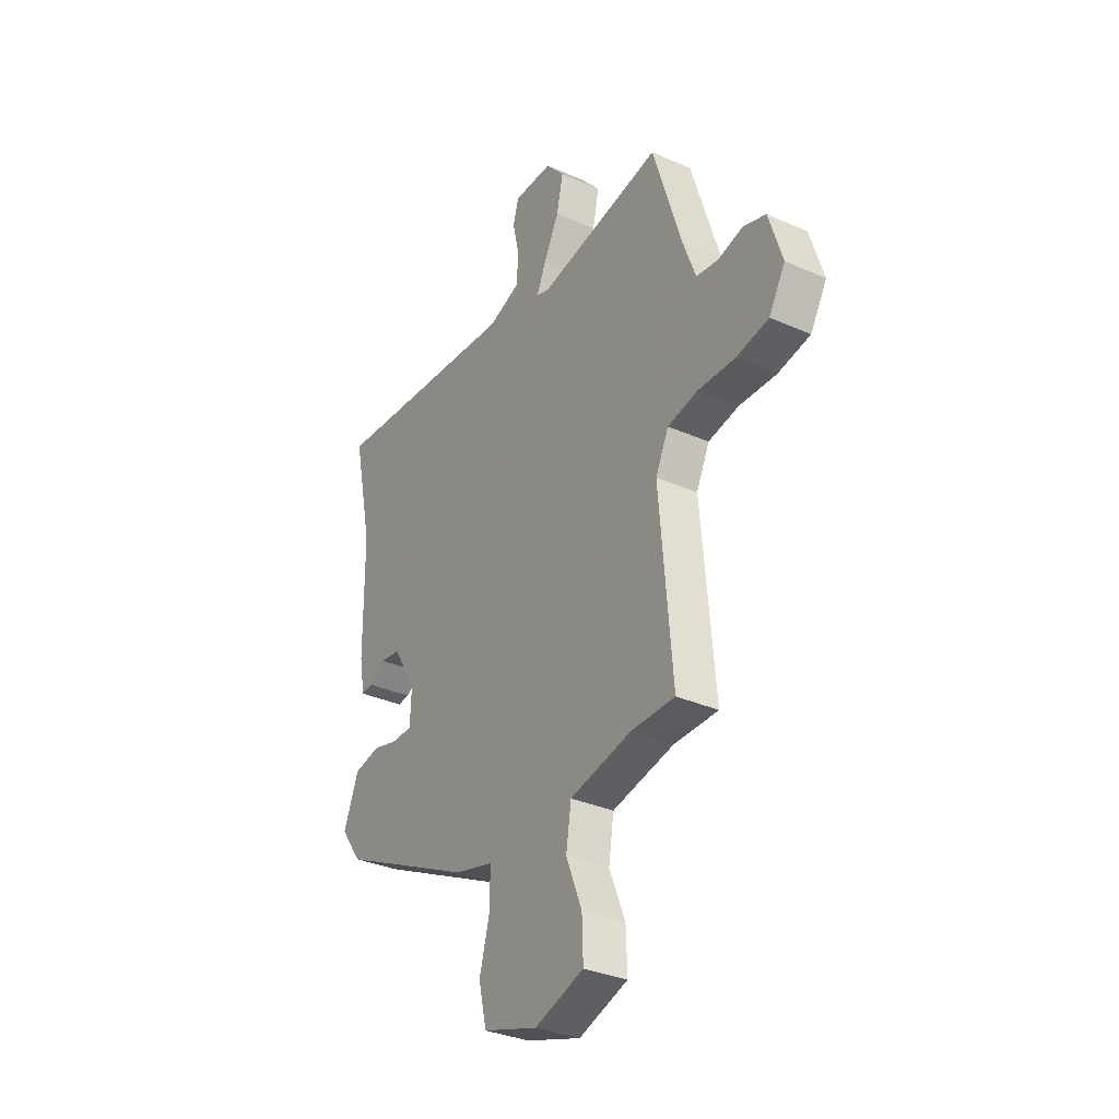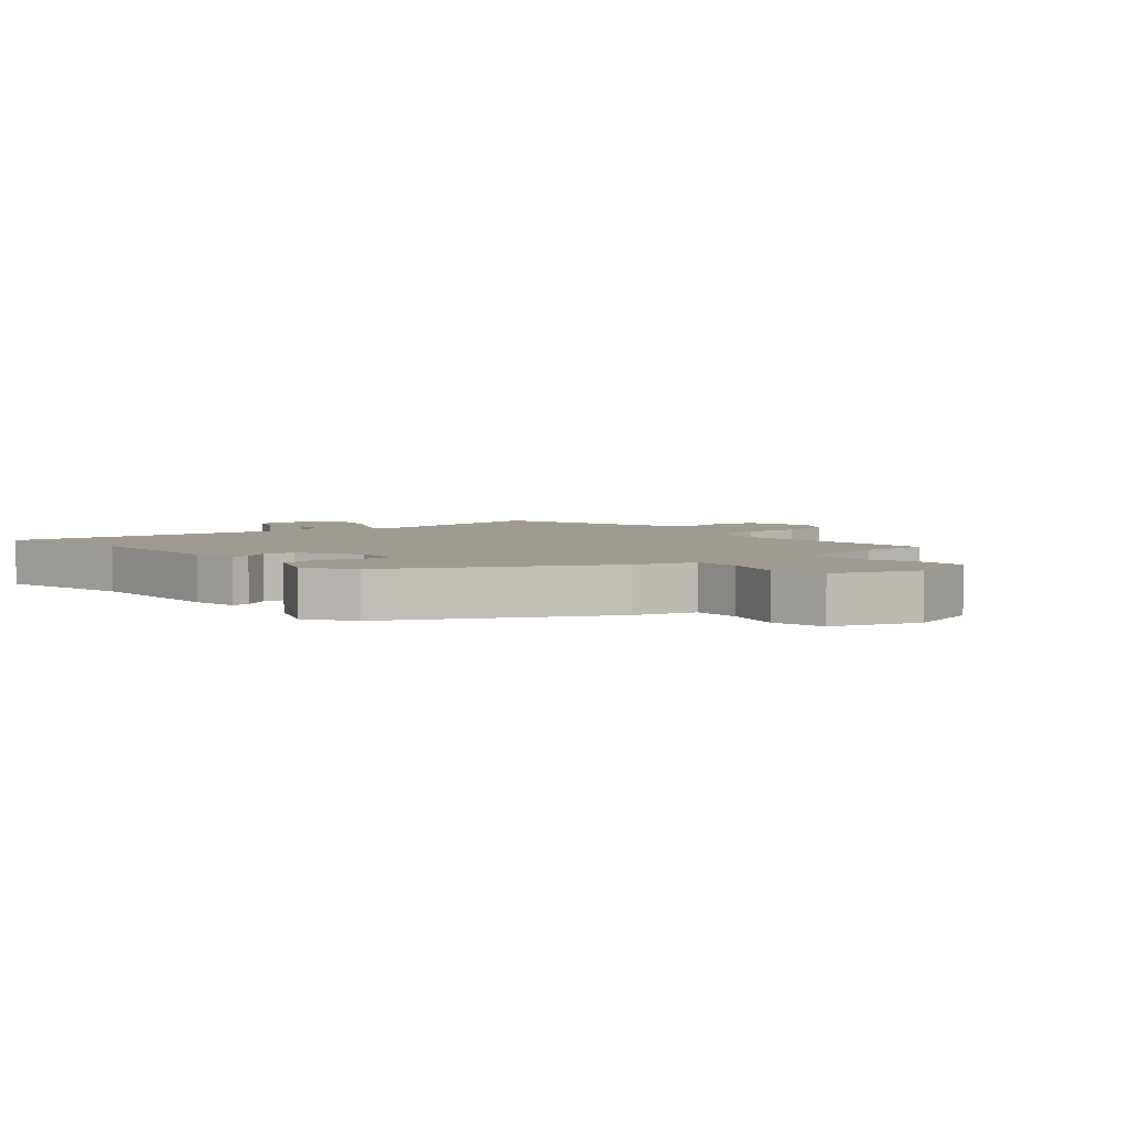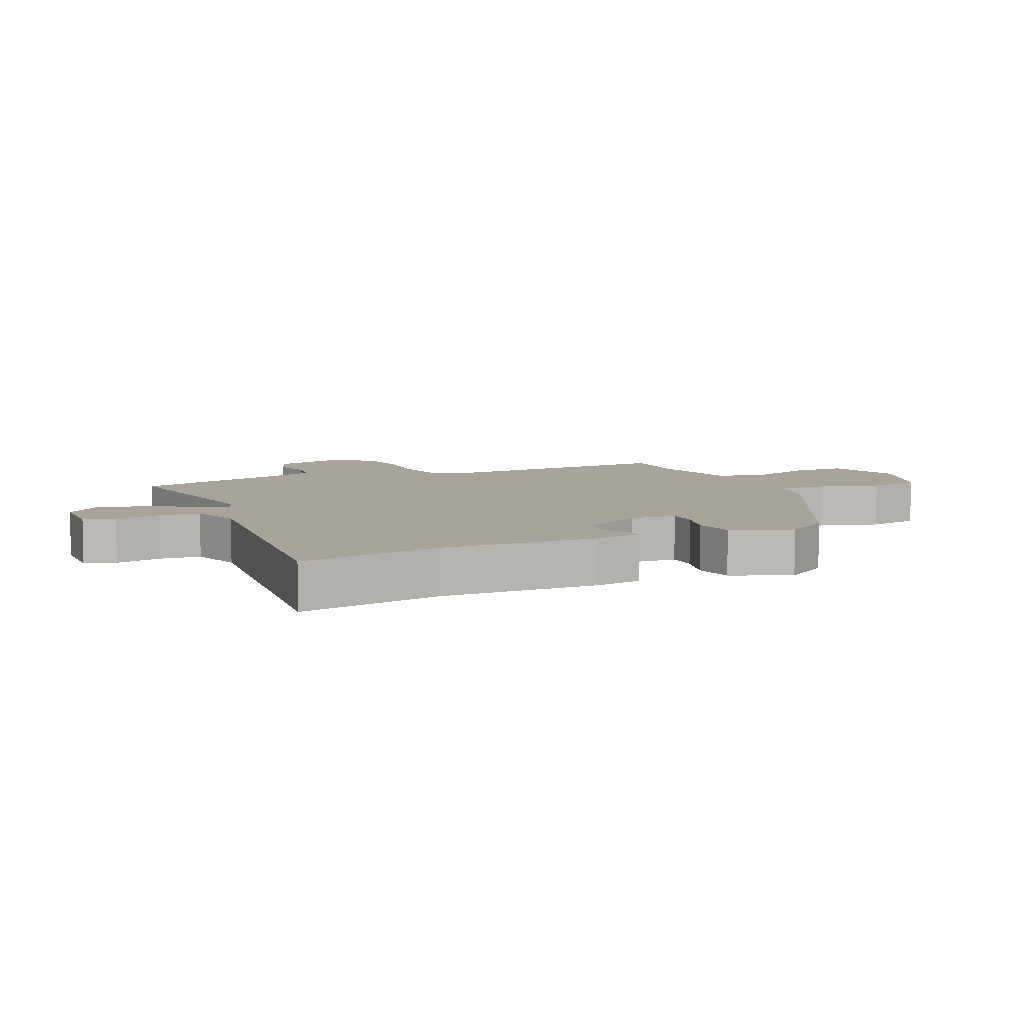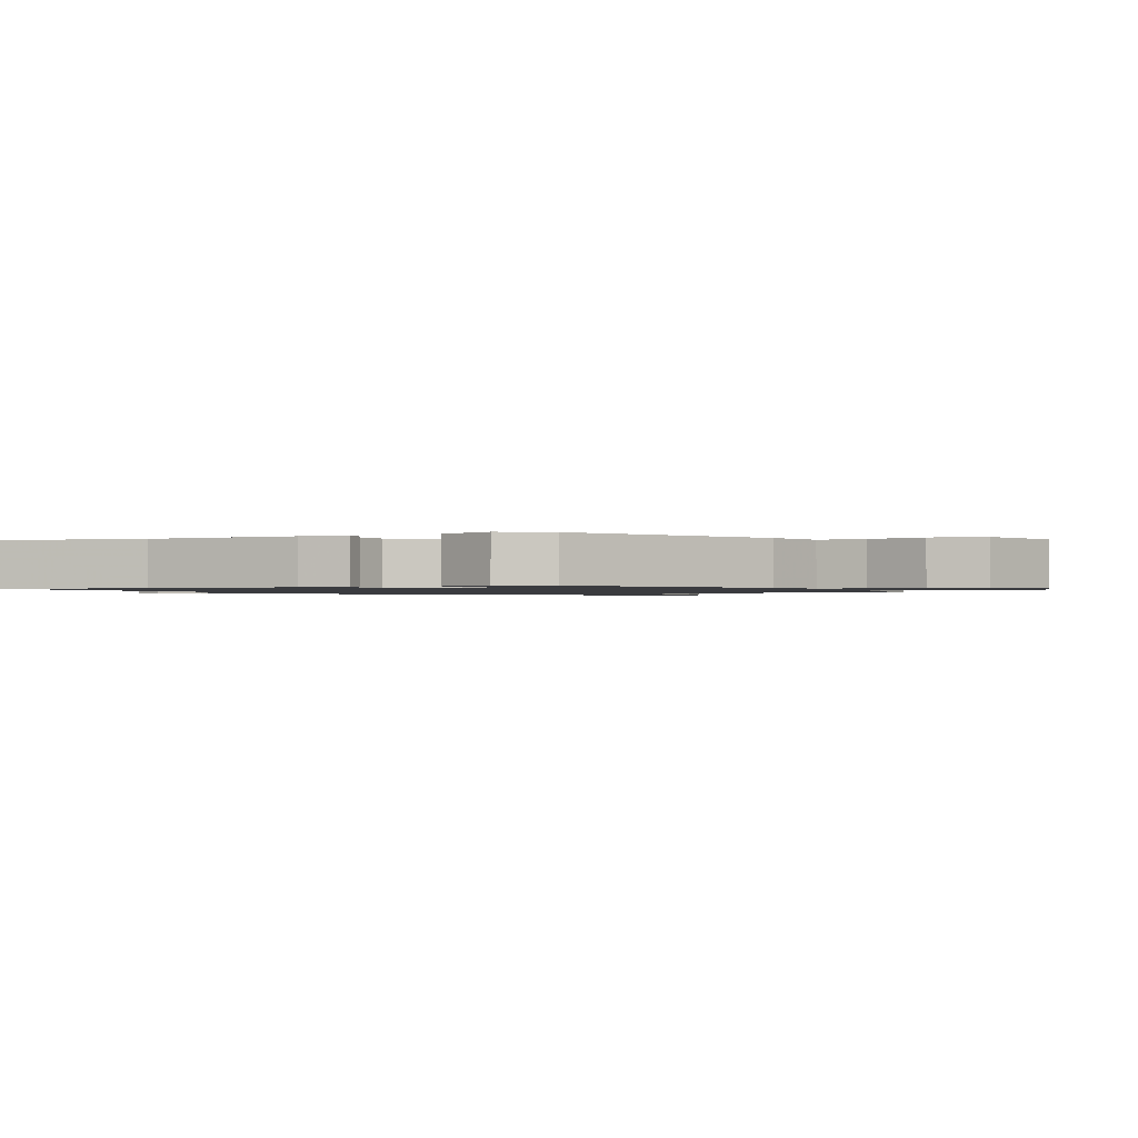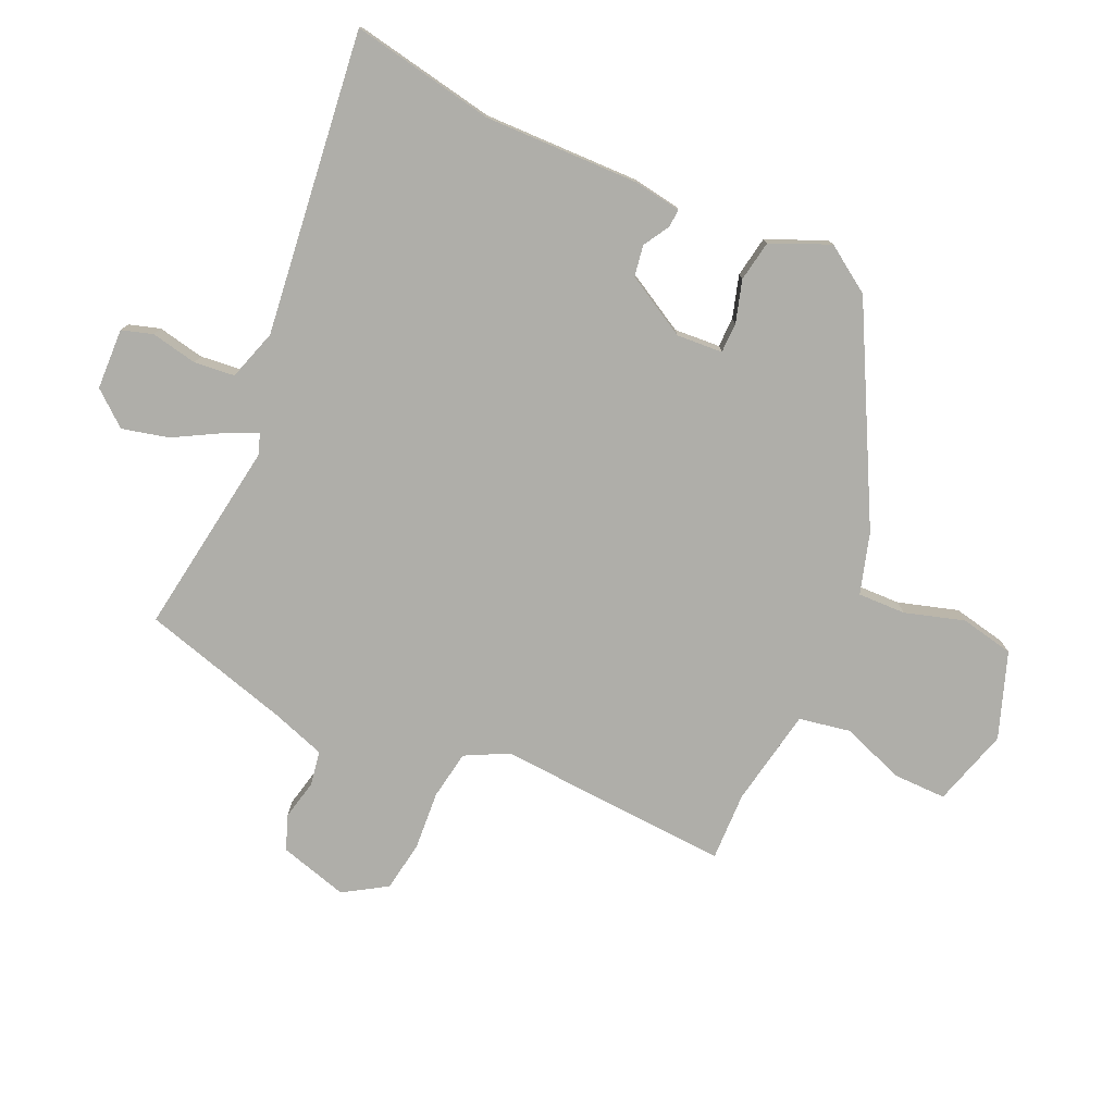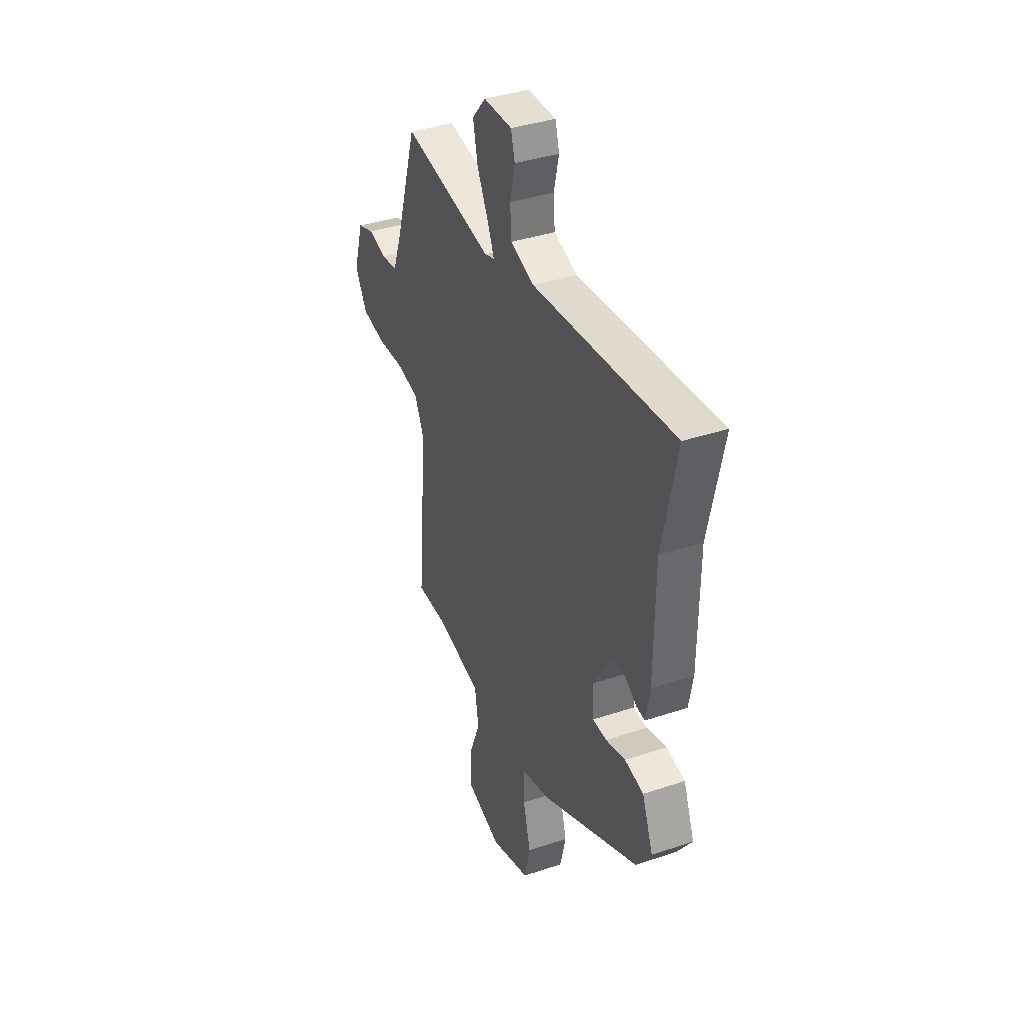
<metadata>
{"format":"obj","ext":"obj","renderer":"f3d","projection":"perspective","resolution":1024,"background":"white","views":[{"elev":-33.1,"azim":-121.3,"up":"+Z"},{"elev":4.1,"azim":141.0,"up":"+Y"},{"elev":7.1,"azim":66.9,"up":"+Y"},{"elev":-1.2,"azim":116.6,"up":"+Y"},{"elev":-77.5,"azim":67.3,"up":"+Y"},{"elev":38.1,"azim":67.0,"up":"+Z"}]}
</metadata>
<code>
v -0.469 0.07 0.515
v -0.157 0.07 0.46
v -0.124 0.07 0.471
v -0.147 0.07 0.524
v -0.186 0.07 0.599
v -0.202 0.07 0.674
v -0.155 0.07 0.728
v -0.057 0.07 0.729
v -0.043 0.07 0.679
v -0.06 0.07 0.605
v -0.055 0.07 0.54
v 0.026 0.07 0.512
v 0.512 0.07 0.557
v 0.463 0.07 0.329
v 0.461 0.07 0.079
v 0.447 0.07 0.003
v 0.418 0.07 0.006
v 0.377 0.07 0.032
v 0.327 0.07 0.025
v 0.269 0.07 -0.072
v 0.272 0.07 -0.146
v 0.32 0.07 -0.148
v 0.388 0.07 -0.13
v 0.453 0.07 -0.143
v 0.491 0.07 -0.238
v 0.439 0.07 -0.311
v 0.099 0.07 -0.477
v 0.001 0.07 -0.503
v 0.001 0.07 -0.58
v 0.027 0.07 -0.676
v 0.007 0.07 -0.761
v -0.131 0.07 -0.806
v -0.254 0.07 -0.766
v -0.251 0.07 -0.681
v -0.211 0.07 -0.581
v -0.224 0.07 -0.498
v -0.38 0.07 -0.465
v -0.49 0.07 -0.465
v -0.457 0.07 -0.091
v -0.49 0.07 -0.022
v -0.567 0.07 -0.007
v -0.661 0.07 -0.011
v -0.742 0.07 0.004
v -0.783 0.07 0.074
v -0.749 0.07 0.183
v -0.693 0.07 0.202
v -0.629 0.07 0.186
v -0.574 0.07 0.194
v -0.542 0.07 0.281
v -0.469 0 0.515
v -0.157 0 0.46
v -0.124 0 0.471
v -0.147 0 0.524
v -0.186 0 0.599
v -0.202 0 0.674
v -0.155 0 0.728
v -0.057 0 0.729
v -0.043 0 0.679
v -0.06 0 0.605
v -0.055 0 0.54
v 0.026 0 0.512
v 0.512 0 0.557
v 0.463 0 0.329
v 0.461 0 0.079
v 0.447 0 0.003
v 0.418 0 0.006
v 0.377 0 0.032
v 0.327 0 0.025
v 0.269 0 -0.072
v 0.272 0 -0.146
v 0.32 0 -0.148
v 0.388 0 -0.13
v 0.453 0 -0.143
v 0.491 0 -0.238
v 0.439 0 -0.311
v 0.099 0 -0.477
v 0.001 0 -0.503
v 0.001 0 -0.58
v 0.027 0 -0.676
v 0.007 0 -0.761
v -0.131 0 -0.806
v -0.254 0 -0.766
v -0.251 0 -0.681
v -0.211 0 -0.581
v -0.224 0 -0.498
v -0.38 0 -0.465
v -0.49 0 -0.465
v -0.457 0 -0.091
v -0.49 0 -0.022
v -0.567 0 -0.007
v -0.661 0 -0.011
v -0.742 0 0.004
v -0.783 0 0.074
v -0.749 0 0.183
v -0.693 0 0.202
v -0.629 0 0.186
v -0.574 0 0.194
v -0.542 0 0.281
f 44 45 46 47
f 44 47 48
f 41 42 43 44
f 40 41 44 48
f 39 40 48 49
f 37 38 39
f 36 37 39
f 32 33 34 35
f 32 35 36
f 29 30 31 32
f 28 29 32 36
f 22 23 24 25
f 21 22 25 26
f 15 16 17 18
f 14 15 18 19
f 12 13 14 19
f 11 12 19 20
f 7 8 9 10
f 7 10 11
f 4 5 6 7
f 3 4 7 11
f 39 49 1 2
f 36 39 2 3
f 21 26 27 28
f 20 21 28 36
f 3 11 20 36
f 96 95 94 93
f 97 96 93
f 93 92 91 90
f 97 93 90 89
f 98 97 89 88
f 88 87 86
f 88 86 85
f 84 83 82 81
f 85 84 81
f 81 80 79 78
f 85 81 78 77
f 74 73 72 71
f 75 74 71 70
f 67 66 65 64
f 68 67 64 63
f 68 63 62 61
f 69 68 61 60
f 59 58 57 56
f 60 59 56
f 56 55 54 53
f 60 56 53 52
f 51 50 98 88
f 52 51 88 85
f 77 76 75 70
f 85 77 70 69
f 85 69 60 52
f 1 50 51 2
f 2 51 52 3
f 3 52 53 4
f 4 53 54 5
f 5 54 55 6
f 6 55 56 7
f 7 56 57 8
f 8 57 58 9
f 9 58 59 10
f 10 59 60 11
f 11 60 61 12
f 12 61 62 13
f 13 62 63 14
f 14 63 64 15
f 15 64 65 16
f 16 65 66 17
f 17 66 67 18
f 18 67 68 19
f 19 68 69 20
f 20 69 70 21
f 21 70 71 22
f 22 71 72 23
f 23 72 73 24
f 24 73 74 25
f 25 74 75 26
f 26 75 76 27
f 27 76 77 28
f 28 77 78 29
f 29 78 79 30
f 30 79 80 31
f 31 80 81 32
f 32 81 82 33
f 33 82 83 34
f 34 83 84 35
f 35 84 85 36
f 36 85 86 37
f 37 86 87 38
f 38 87 88 39
f 39 88 89 40
f 40 89 90 41
f 41 90 91 42
f 42 91 92 43
f 43 92 93 44
f 44 93 94 45
f 45 94 95 46
f 46 95 96 47
f 47 96 97 48
f 48 97 98 49
f 49 98 50 1

</code>
